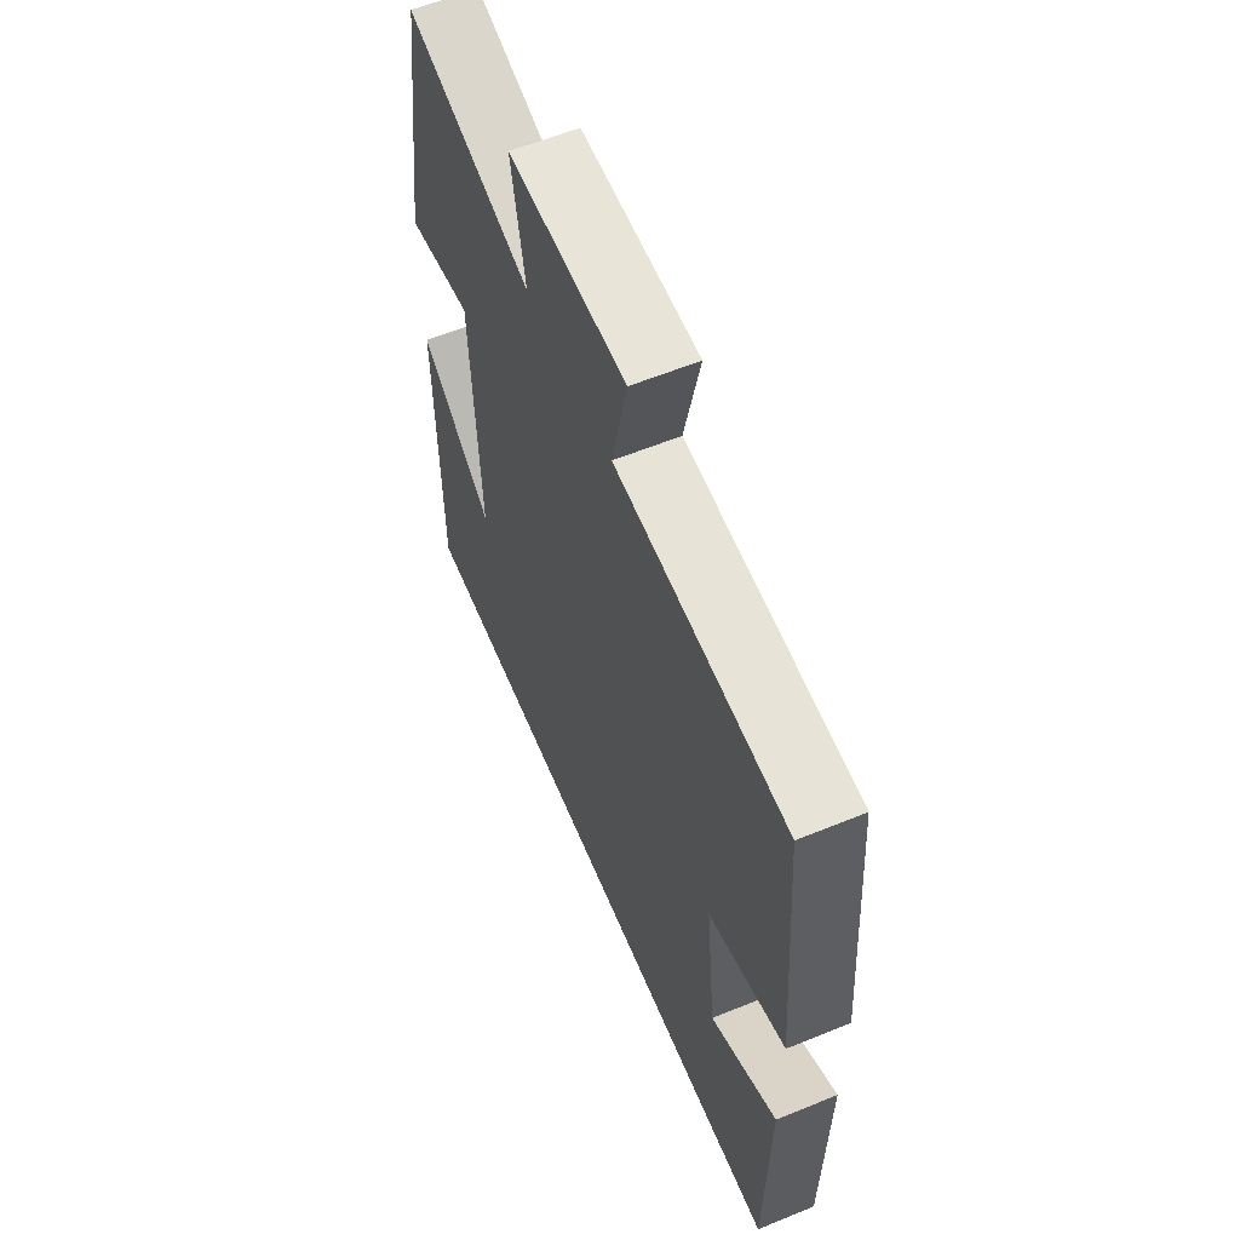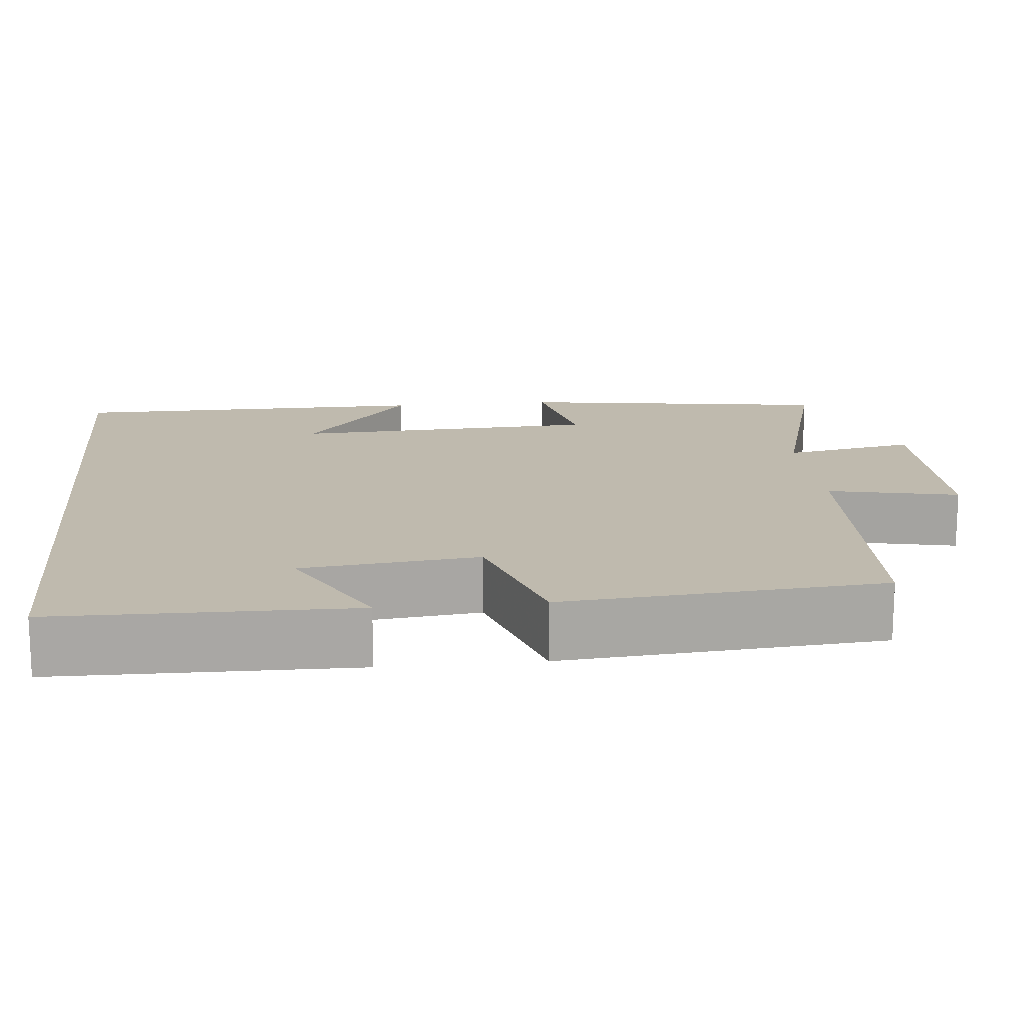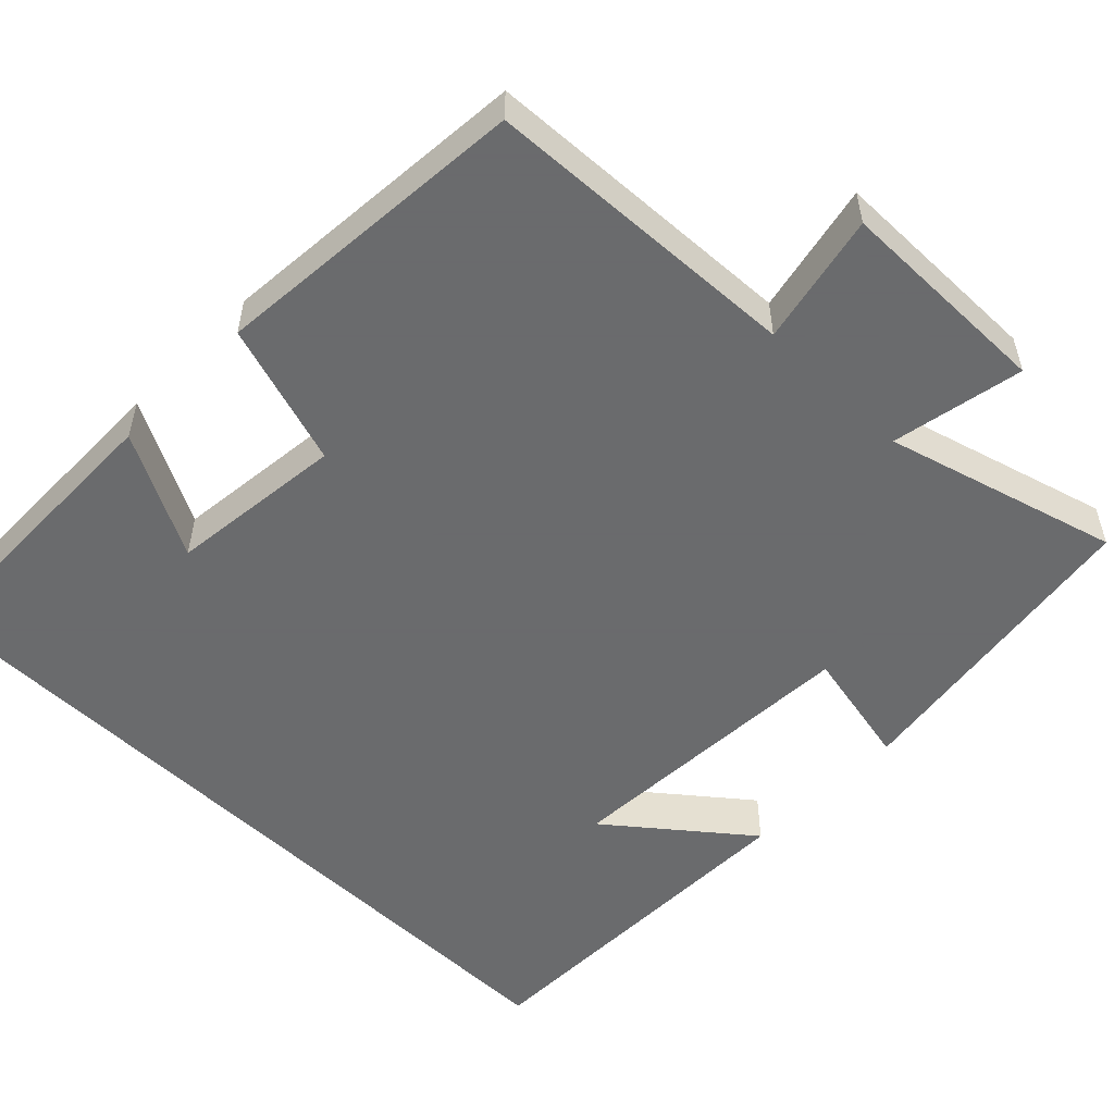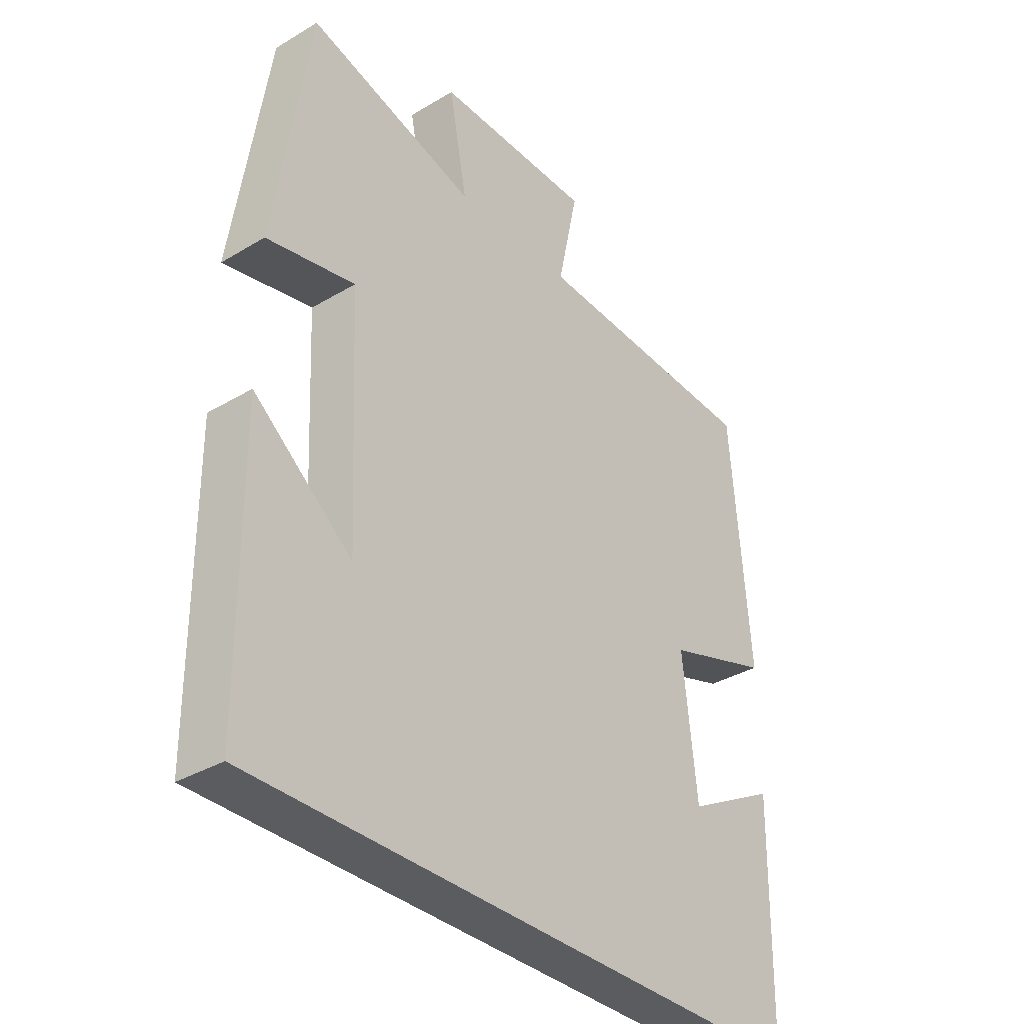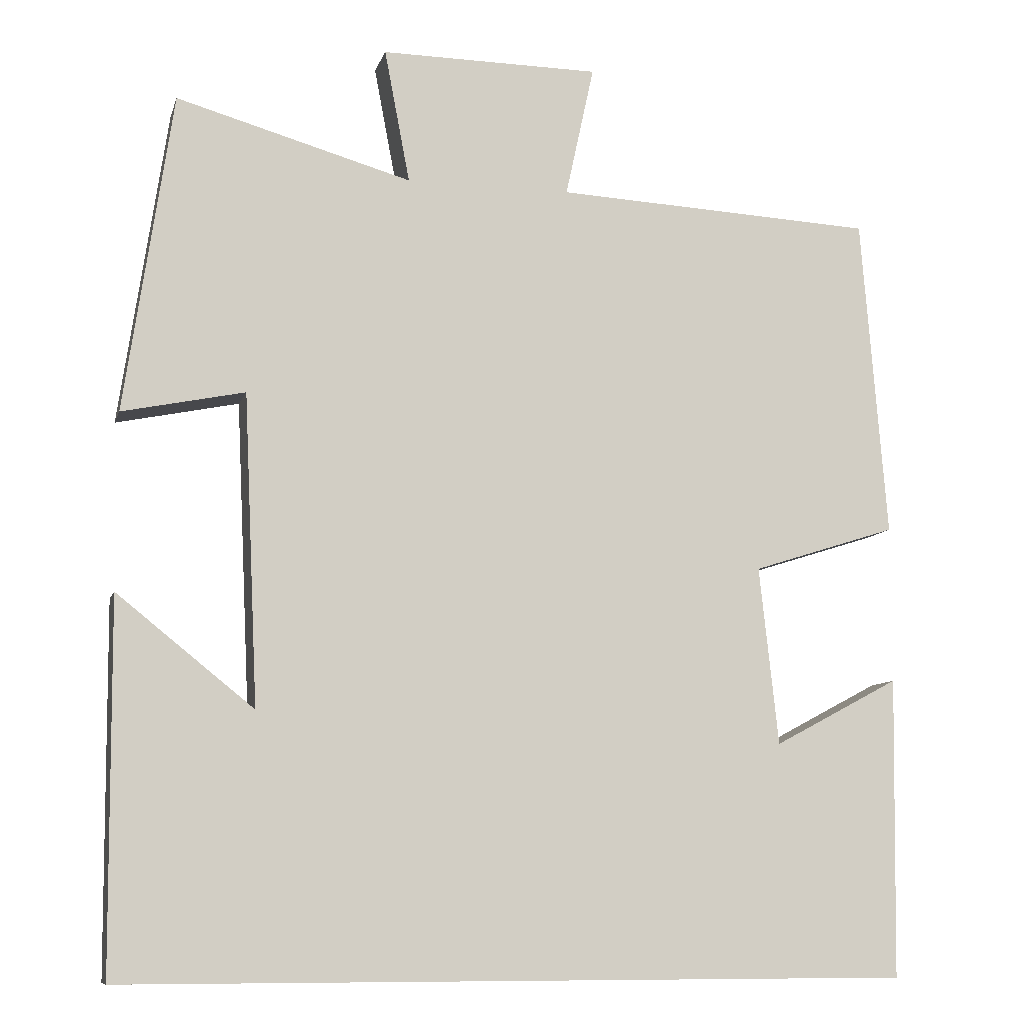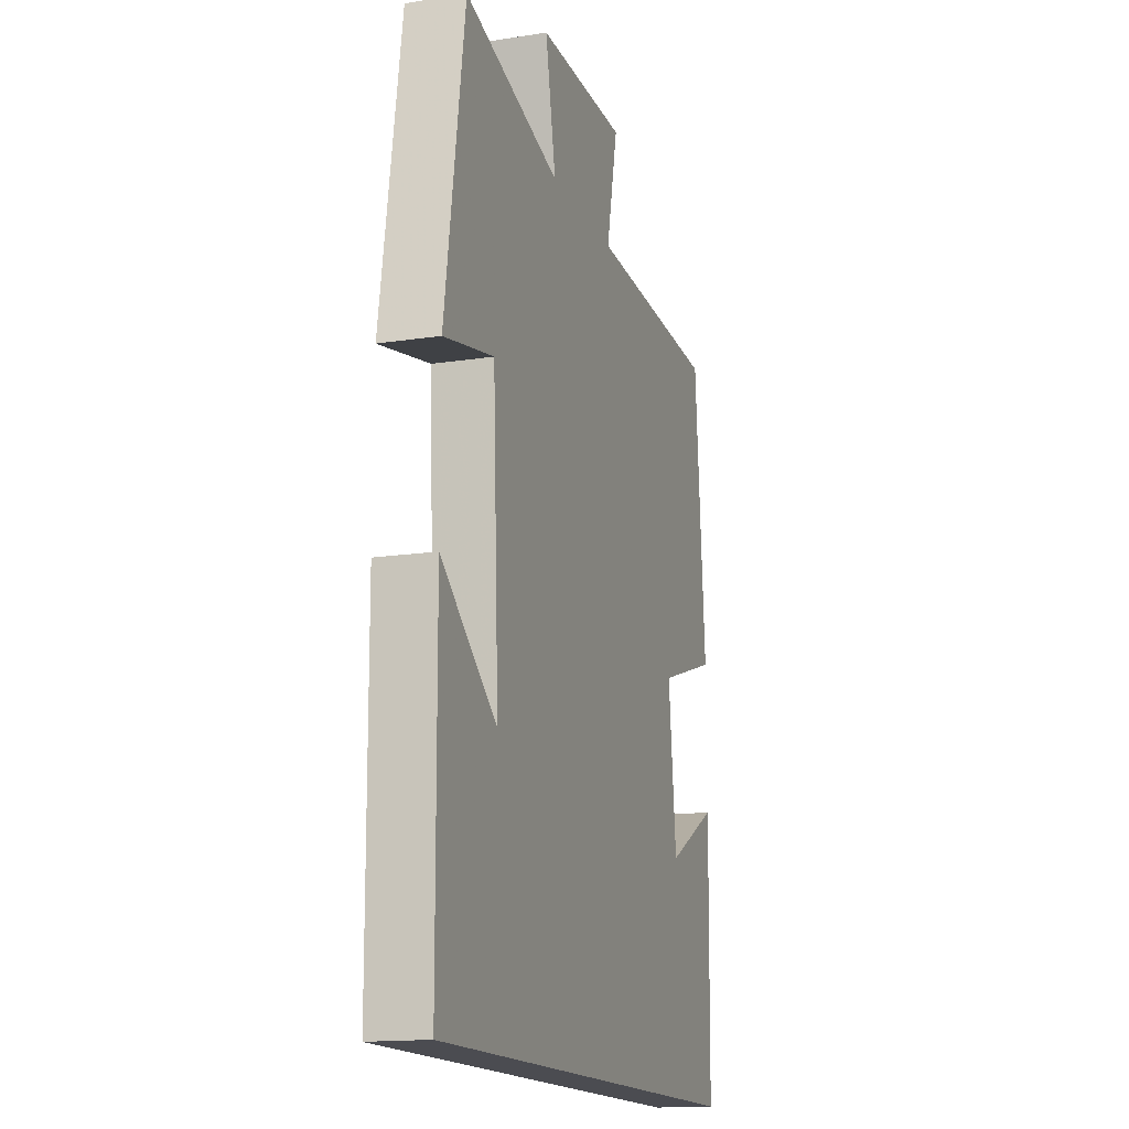
<metadata>
{"format":"obj","ext":"obj","renderer":"f3d","projection":"perspective","resolution":1024,"background":"white","views":[{"elev":60.0,"azim":-112.7,"up":"+Z"},{"elev":15.7,"azim":-95.8,"up":"+Y"},{"elev":-53.2,"azim":-44.5,"up":"+Y"},{"elev":-34.8,"azim":128.6,"up":"+Z"},{"elev":-9.3,"azim":165.9,"up":"+Z"},{"elev":-15.5,"azim":107.9,"up":"+Z"}]}
</metadata>
<code>
v -0.494 0.07 -0.5
v -0.5 0.07 -0.123
v -0.342 0.07 -0.207
v -0.318 0.07 0.017
v -0.5 0.07 0.075
v -0.468 0.07 0.48
v -0.064 0.07 0.5
v -0.1 0.07 0.666
v 0.176 0.07 0.668
v 0.144 0.07 0.5
v 0.44 0.07 0.584
v 0.5 0.07 0.182
v 0.346 0.07 0.214
v 0.328 0.07 -0.176
v 0.5 0.07 -0.038
v 0.497 0.07 -0.5
v -0.494 0 -0.5
v -0.5 0 -0.123
v -0.342 0 -0.207
v -0.318 0 0.017
v -0.5 0 0.075
v -0.468 0 0.48
v -0.064 0 0.5
v -0.1 0 0.666
v 0.176 0 0.668
v 0.144 0 0.5
v 0.44 0 0.584
v 0.5 0 0.182
v 0.346 0 0.214
v 0.328 0 -0.176
v 0.5 0 -0.038
v 0.497 0 -0.5
f 14 15 16
f 14 16 1
f 13 14 1
f 10 11 12 13
f 10 13 1
f 7 8 9 10
f 4 5 6 7
f 3 4 7 10
f 1 2 3
f 1 3 10
f 32 31 30
f 17 32 30
f 17 30 29
f 29 28 27 26
f 17 29 26
f 26 25 24 23
f 23 22 21 20
f 26 23 20 19
f 19 18 17
f 26 19 17
f 1 17 18 2
f 2 18 19 3
f 3 19 20 4
f 4 20 21 5
f 5 21 22 6
f 6 22 23 7
f 7 23 24 8
f 8 24 25 9
f 9 25 26 10
f 10 26 27 11
f 11 27 28 12
f 12 28 29 13
f 13 29 30 14
f 14 30 31 15
f 15 31 32 16
f 16 32 17 1

</code>
